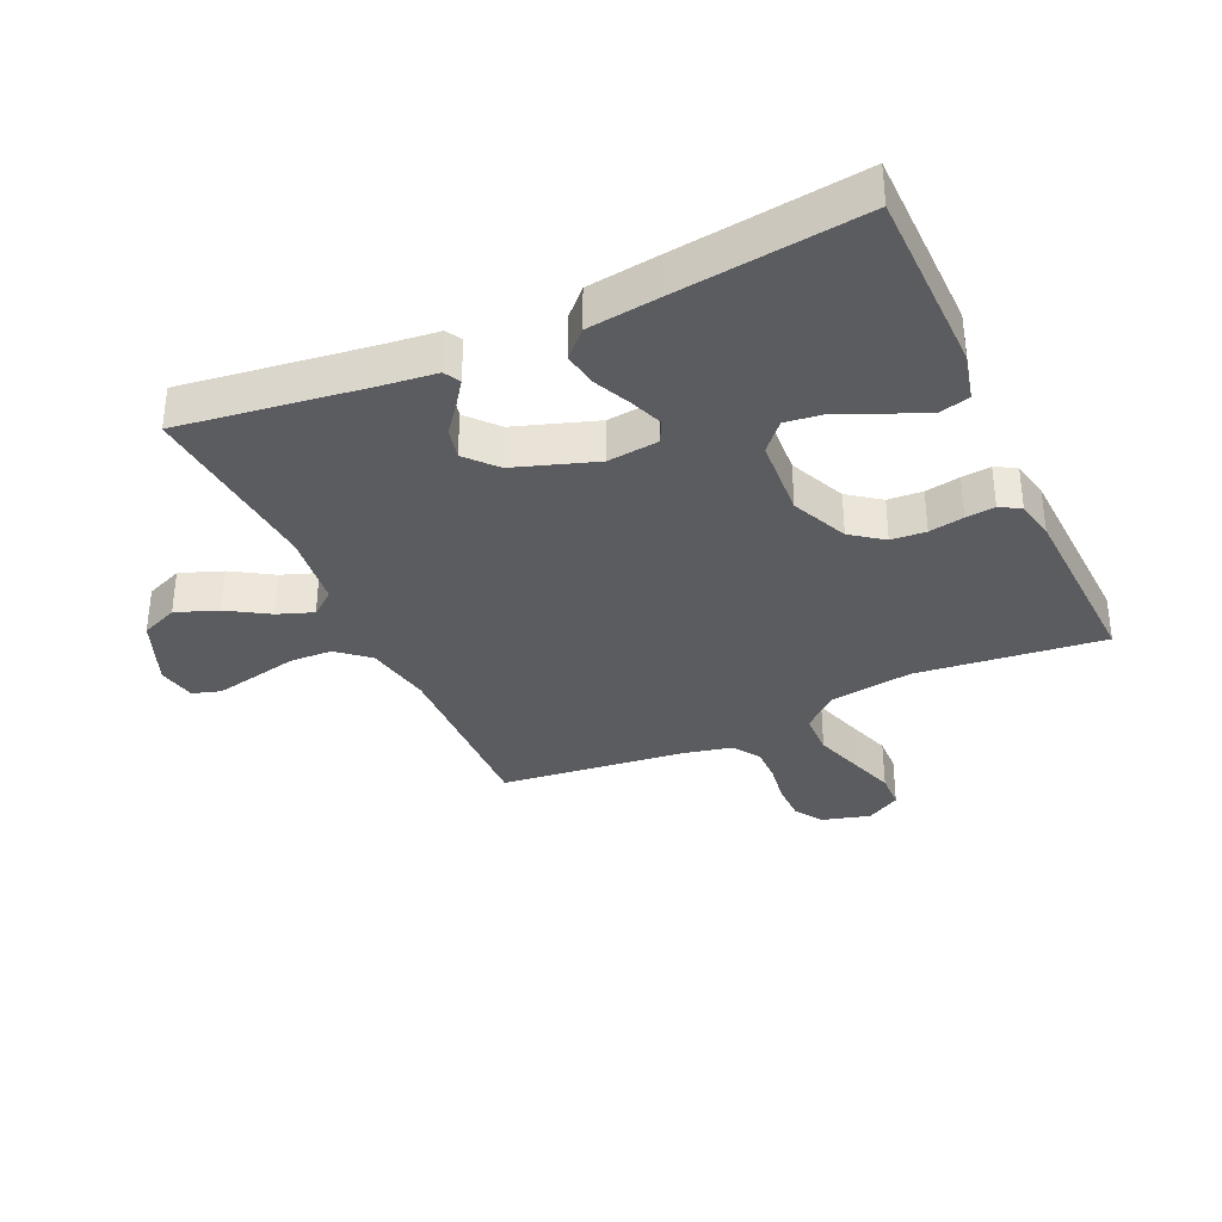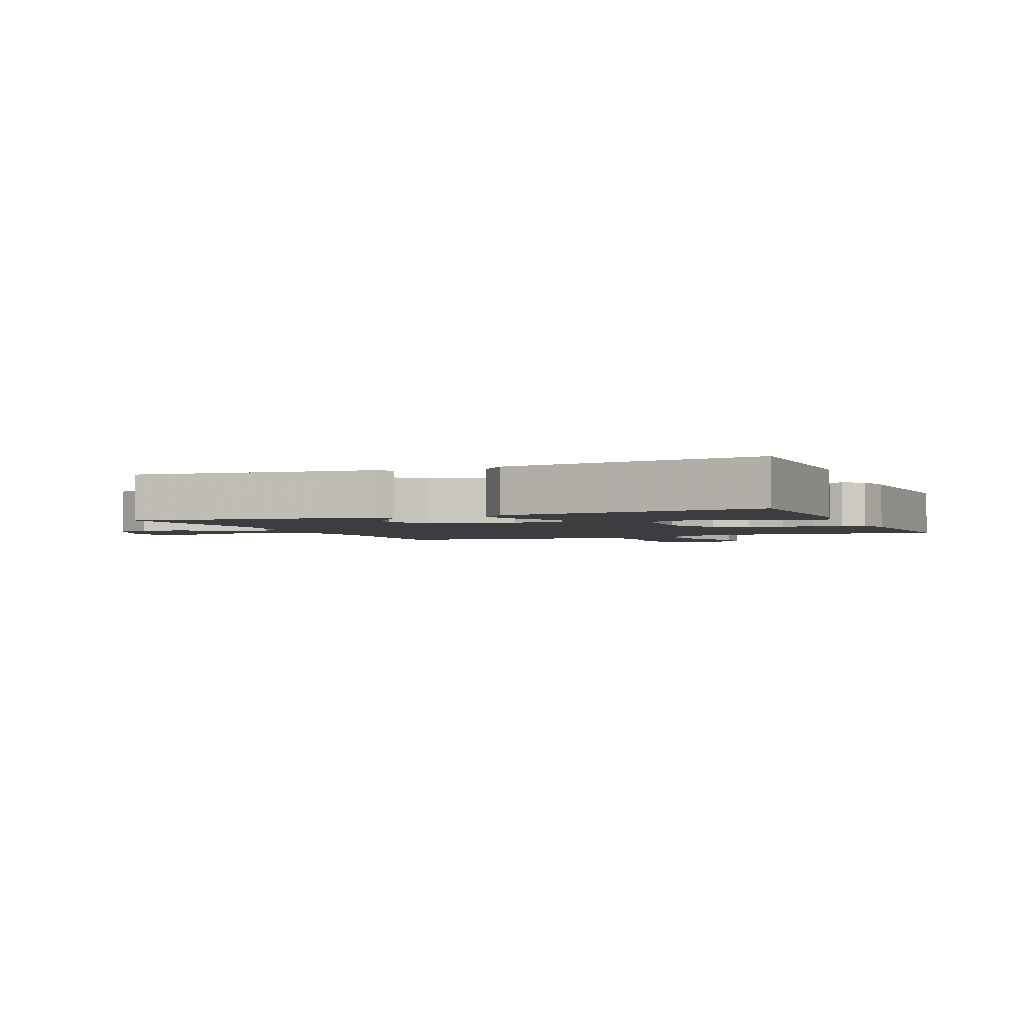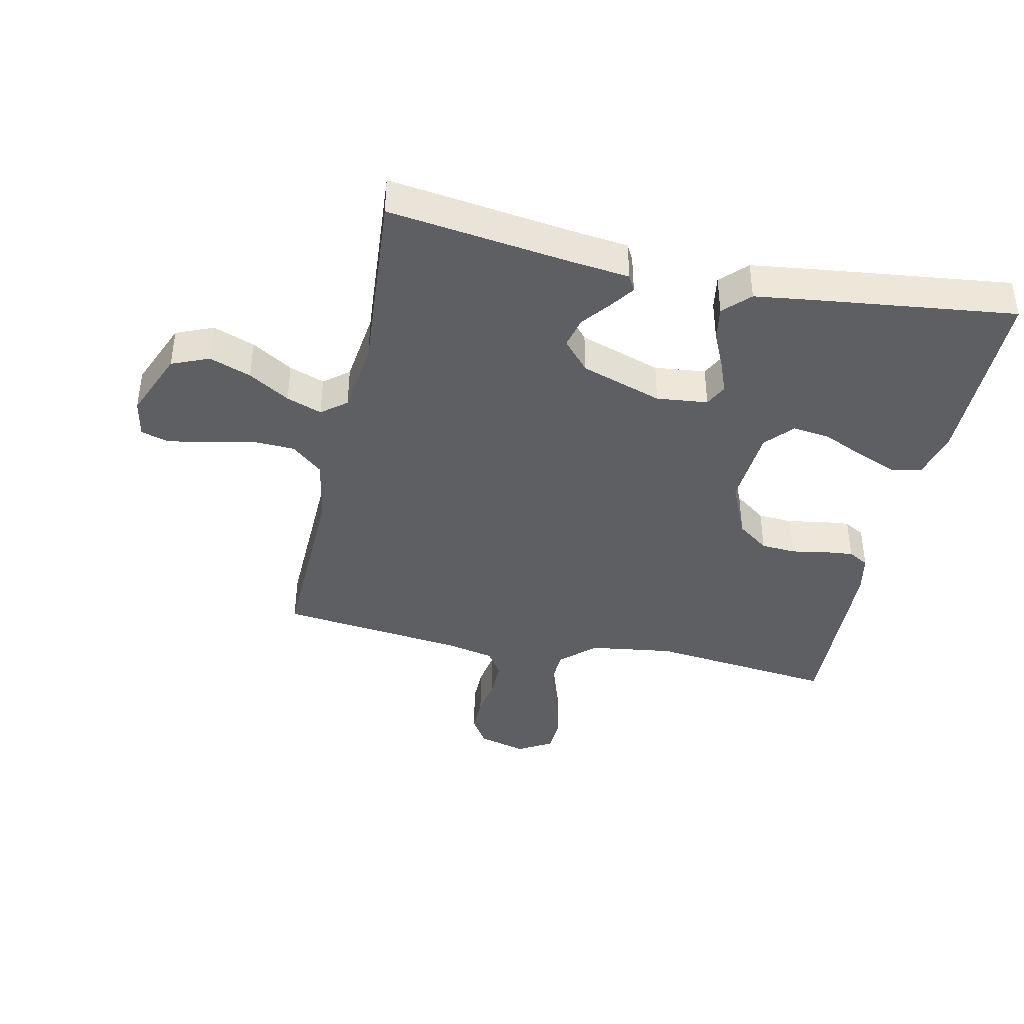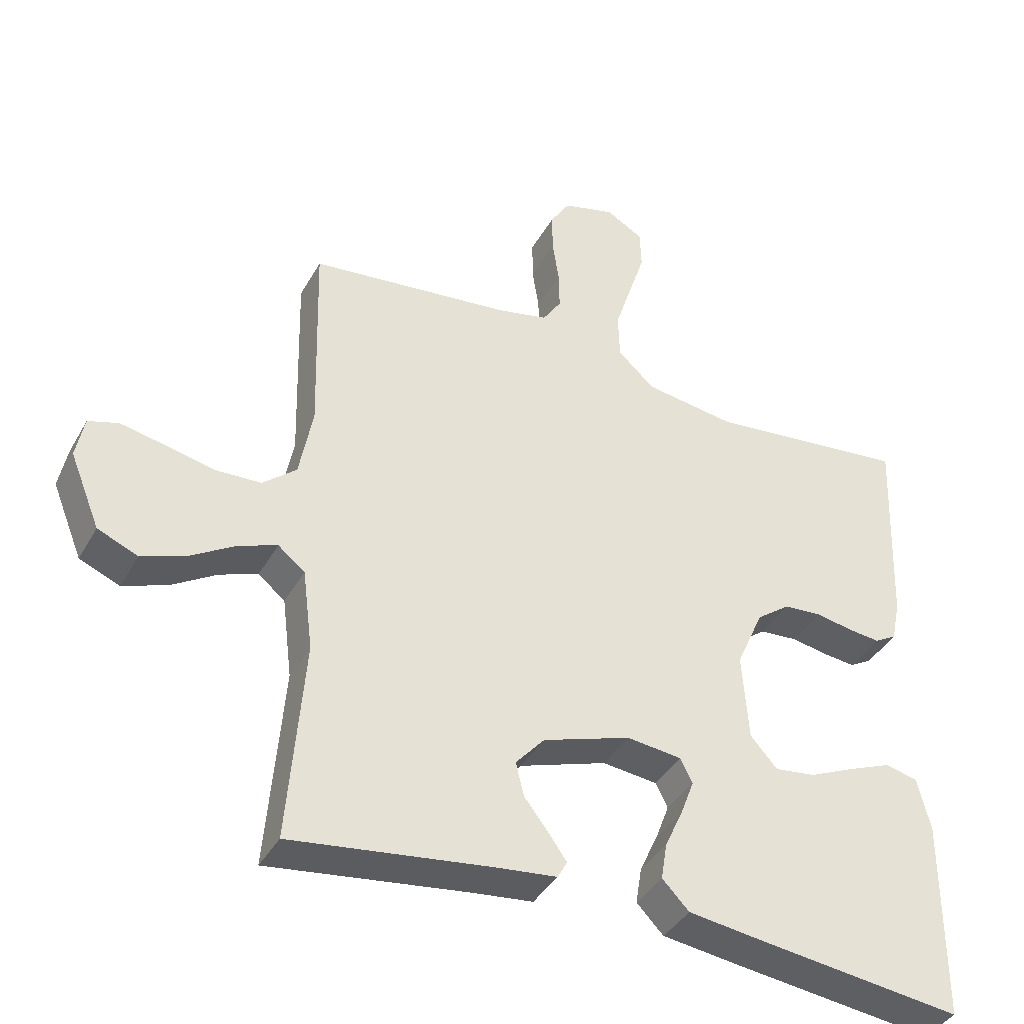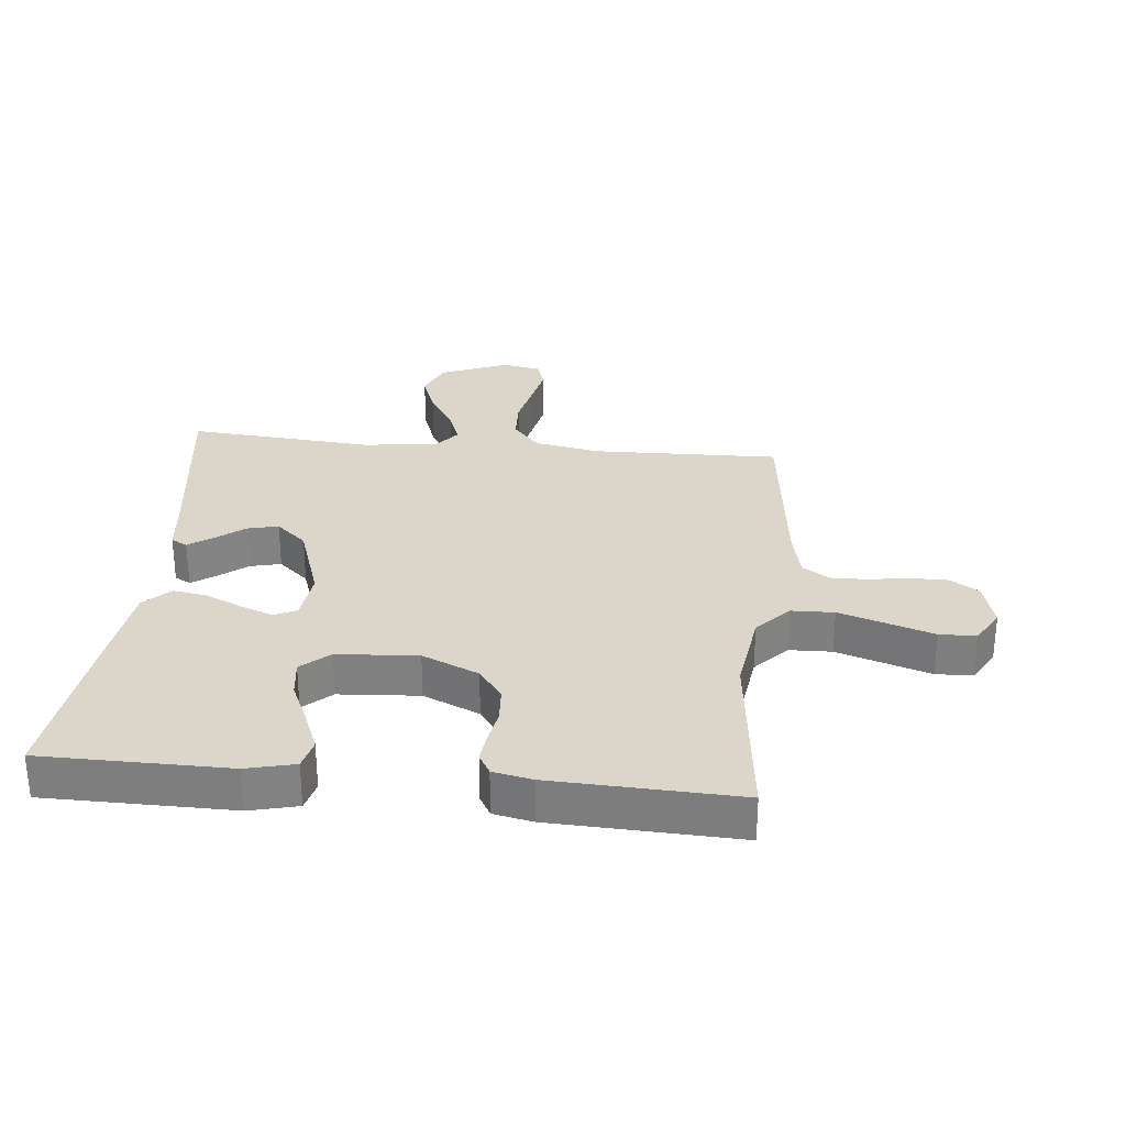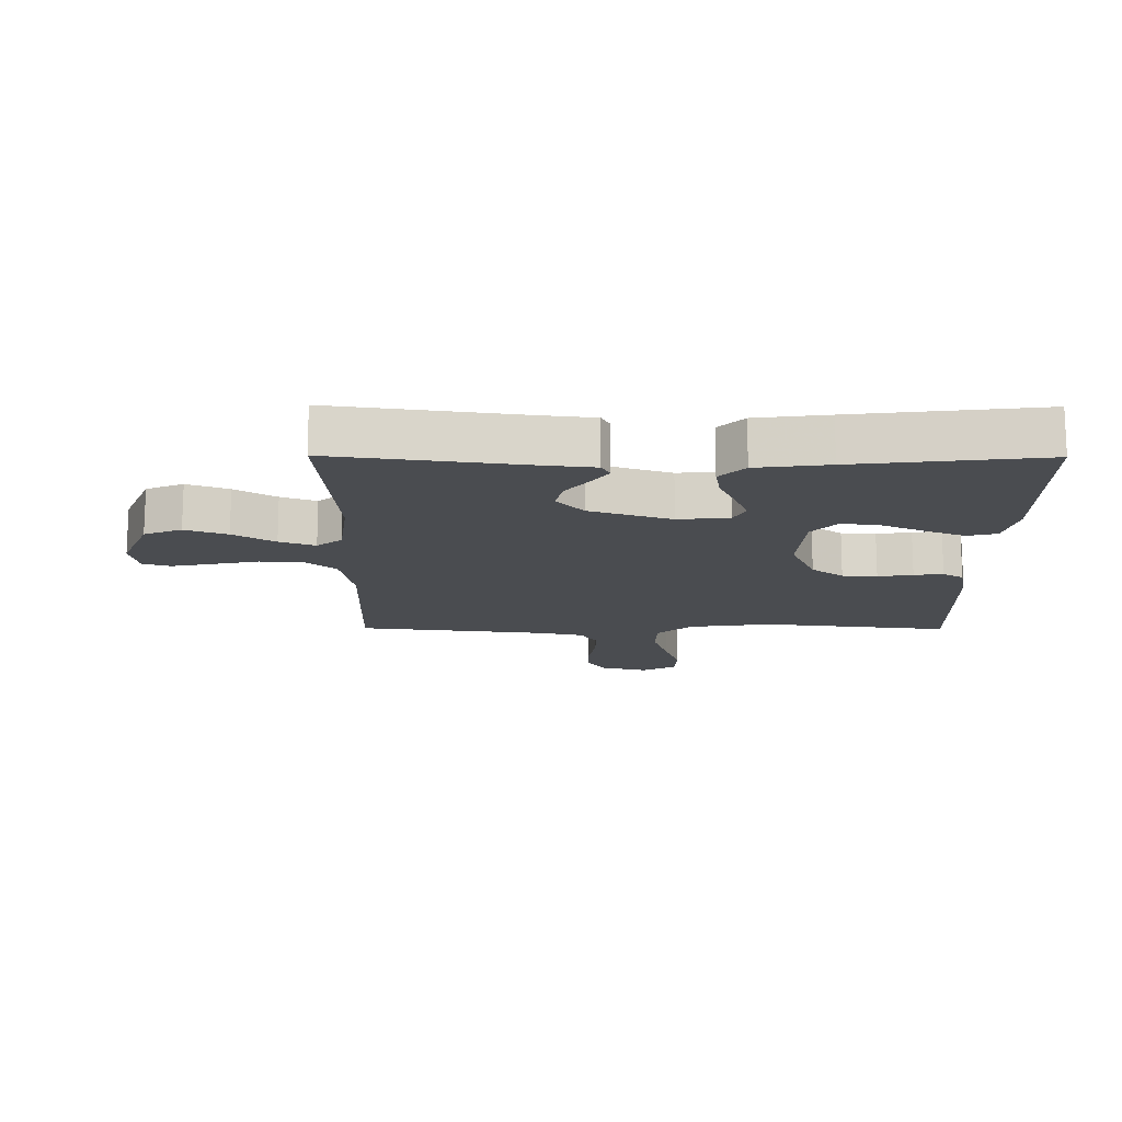
<metadata>
{"format":"obj","ext":"obj","renderer":"f3d","projection":"perspective","resolution":1024,"background":"white","views":[{"elev":-34.5,"azim":-155.4,"up":"+Y"},{"elev":-2.6,"azim":-157.0,"up":"+Y"},{"elev":-40.3,"azim":167.8,"up":"+Y"},{"elev":-39.5,"azim":153.2,"up":"+Z"},{"elev":29.7,"azim":-84.3,"up":"+Y"},{"elev":-14.8,"azim":179.6,"up":"+Y"}]}
</metadata>
<code>
v 0.5 0.07 -0.5
v 0.2 0.07 -0.459
v 0.113 0.07 -0.449
v 0.099 0.07 -0.423
v 0.126 0.07 -0.385
v 0.162 0.07 -0.339
v 0.174 0.07 -0.289
v 0.131 0.07 -0.24
v 0 0.07 -0.196
v -0.082 0.07 -0.205
v -0.1 0.07 -0.241
v -0.08 0.07 -0.294
v -0.053 0.07 -0.353
v -0.044 0.07 -0.408
v -0.084 0.07 -0.449
v -0.2 0.07 -0.464
v -0.5 0.07 -0.5
v -0.502 0.07 -0.2
v -0.483 0.07 -0.122
v -0.435 0.07 -0.11
v -0.371 0.07 -0.136
v -0.302 0.07 -0.167
v -0.241 0.07 -0.175
v -0.201 0.07 -0.13
v -0.192 0.07 0
v -0.232 0.07 0.091
v -0.283 0.07 0.129
v -0.339 0.07 0.133
v -0.395 0.07 0.123
v -0.442 0.07 0.118
v -0.475 0.07 0.137
v -0.488 0.07 0.2
v -0.5 0.07 0.5
v -0.2 0.07 0.466
v -0.065 0.07 0.485
v -0.01 0.07 0.535
v -0.008 0.07 0.604
v -0.033 0.07 0.682
v -0.057 0.07 0.755
v -0.055 0.07 0.814
v 0 0.07 0.846
v 0.078 0.07 0.825
v 0.107 0.07 0.779
v 0.107 0.07 0.718
v 0.097 0.07 0.654
v 0.096 0.07 0.595
v 0.124 0.07 0.552
v 0.2 0.07 0.535
v 0.5 0.07 0.5
v 0.492 0.07 0.2
v 0.512 0.07 0.093
v 0.562 0.07 0.05
v 0.63 0.07 0.047
v 0.704 0.07 0.063
v 0.769 0.07 0.076
v 0.814 0.07 0.062
v 0.826 0.07 0
v 0.781 0.07 -0.11
v 0.721 0.07 -0.135
v 0.654 0.07 -0.11
v 0.588 0.07 -0.069
v 0.531 0.07 -0.048
v 0.491 0.07 -0.08
v 0.476 0.07 -0.2
v 0.5 0 -0.5
v 0.2 0 -0.459
v 0.113 0 -0.449
v 0.099 0 -0.423
v 0.126 0 -0.385
v 0.162 0 -0.339
v 0.174 0 -0.289
v 0.131 0 -0.24
v 0 0 -0.196
v -0.082 0 -0.205
v -0.1 0 -0.241
v -0.08 0 -0.294
v -0.053 0 -0.353
v -0.044 0 -0.408
v -0.084 0 -0.449
v -0.2 0 -0.464
v -0.5 0 -0.5
v -0.502 0 -0.2
v -0.483 0 -0.122
v -0.435 0 -0.11
v -0.371 0 -0.136
v -0.302 0 -0.167
v -0.241 0 -0.175
v -0.201 0 -0.13
v -0.192 0 0
v -0.232 0 0.091
v -0.283 0 0.129
v -0.339 0 0.133
v -0.395 0 0.123
v -0.442 0 0.118
v -0.475 0 0.137
v -0.488 0 0.2
v -0.5 0 0.5
v -0.2 0 0.466
v -0.065 0 0.485
v -0.01 0 0.535
v -0.008 0 0.604
v -0.033 0 0.682
v -0.057 0 0.755
v -0.055 0 0.814
v 0 0 0.846
v 0.078 0 0.825
v 0.107 0 0.779
v 0.107 0 0.718
v 0.097 0 0.654
v 0.096 0 0.595
v 0.124 0 0.552
v 0.2 0 0.535
v 0.5 0 0.5
v 0.492 0 0.2
v 0.512 0 0.093
v 0.562 0 0.05
v 0.63 0 0.047
v 0.704 0 0.063
v 0.769 0 0.076
v 0.814 0 0.062
v 0.826 0 0
v 0.781 0 -0.11
v 0.721 0 -0.135
v 0.654 0 -0.11
v 0.588 0 -0.069
v 0.531 0 -0.048
v 0.491 0 -0.08
v 0.476 0 -0.2
f 59 60 61
f 58 59 61
f 57 58 61
f 56 57 61
f 55 56 61
f 54 55 61
f 53 54 61
f 52 53 61 62
f 51 52 62 63
f 48 49 50
f 51 63 64
f 50 51 64
f 48 50 64
f 47 48 64
f 43 44 45
f 42 43 45
f 41 42 45
f 40 41 45
f 39 40 45
f 38 39 45
f 37 38 45 46
f 47 64 1
f 46 47 1
f 37 46 1
f 36 37 1
f 32 33 34
f 31 32 34
f 30 31 34
f 29 30 34
f 28 29 34
f 27 28 34 35
f 20 21 22
f 19 20 22
f 18 19 22
f 17 18 22
f 16 17 22
f 15 16 22
f 14 15 22
f 13 14 22
f 12 13 22
f 11 12 22 23
f 10 11 23 24
f 4 5 6
f 3 4 6
f 2 3 6
f 2 6 7
f 1 2 7
f 36 1 7 8
f 26 27 35 36
f 36 8 9
f 26 36 9
f 25 26 9
f 9 10 24 25
f 125 124 123
f 125 123 122
f 125 122 121
f 125 121 120
f 125 120 119
f 125 119 118
f 125 118 117
f 126 125 117 116
f 127 126 116 115
f 114 113 112
f 128 127 115
f 128 115 114
f 128 114 112
f 128 112 111
f 109 108 107
f 109 107 106
f 109 106 105
f 109 105 104
f 109 104 103
f 109 103 102
f 110 109 102 101
f 65 128 111
f 65 111 110
f 65 110 101
f 65 101 100
f 98 97 96
f 98 96 95
f 98 95 94
f 98 94 93
f 98 93 92
f 99 98 92 91
f 86 85 84
f 86 84 83
f 86 83 82
f 86 82 81
f 86 81 80
f 86 80 79
f 86 79 78
f 86 78 77
f 86 77 76
f 87 86 76 75
f 88 87 75 74
f 70 69 68
f 70 68 67
f 70 67 66
f 71 70 66
f 71 66 65
f 72 71 65 100
f 100 99 91 90
f 73 72 100
f 73 100 90
f 73 90 89
f 89 88 74 73
f 1 65 66 2
f 2 66 67 3
f 3 67 68 4
f 4 68 69 5
f 5 69 70 6
f 6 70 71 7
f 7 71 72 8
f 8 72 73 9
f 9 73 74 10
f 10 74 75 11
f 11 75 76 12
f 12 76 77 13
f 13 77 78 14
f 14 78 79 15
f 15 79 80 16
f 16 80 81 17
f 17 81 82 18
f 18 82 83 19
f 19 83 84 20
f 20 84 85 21
f 21 85 86 22
f 22 86 87 23
f 23 87 88 24
f 24 88 89 25
f 25 89 90 26
f 26 90 91 27
f 27 91 92 28
f 28 92 93 29
f 29 93 94 30
f 30 94 95 31
f 31 95 96 32
f 32 96 97 33
f 33 97 98 34
f 34 98 99 35
f 35 99 100 36
f 36 100 101 37
f 37 101 102 38
f 38 102 103 39
f 39 103 104 40
f 40 104 105 41
f 41 105 106 42
f 42 106 107 43
f 43 107 108 44
f 44 108 109 45
f 45 109 110 46
f 46 110 111 47
f 47 111 112 48
f 48 112 113 49
f 49 113 114 50
f 50 114 115 51
f 51 115 116 52
f 52 116 117 53
f 53 117 118 54
f 54 118 119 55
f 55 119 120 56
f 56 120 121 57
f 57 121 122 58
f 58 122 123 59
f 59 123 124 60
f 60 124 125 61
f 61 125 126 62
f 62 126 127 63
f 63 127 128 64
f 64 128 65 1

</code>
